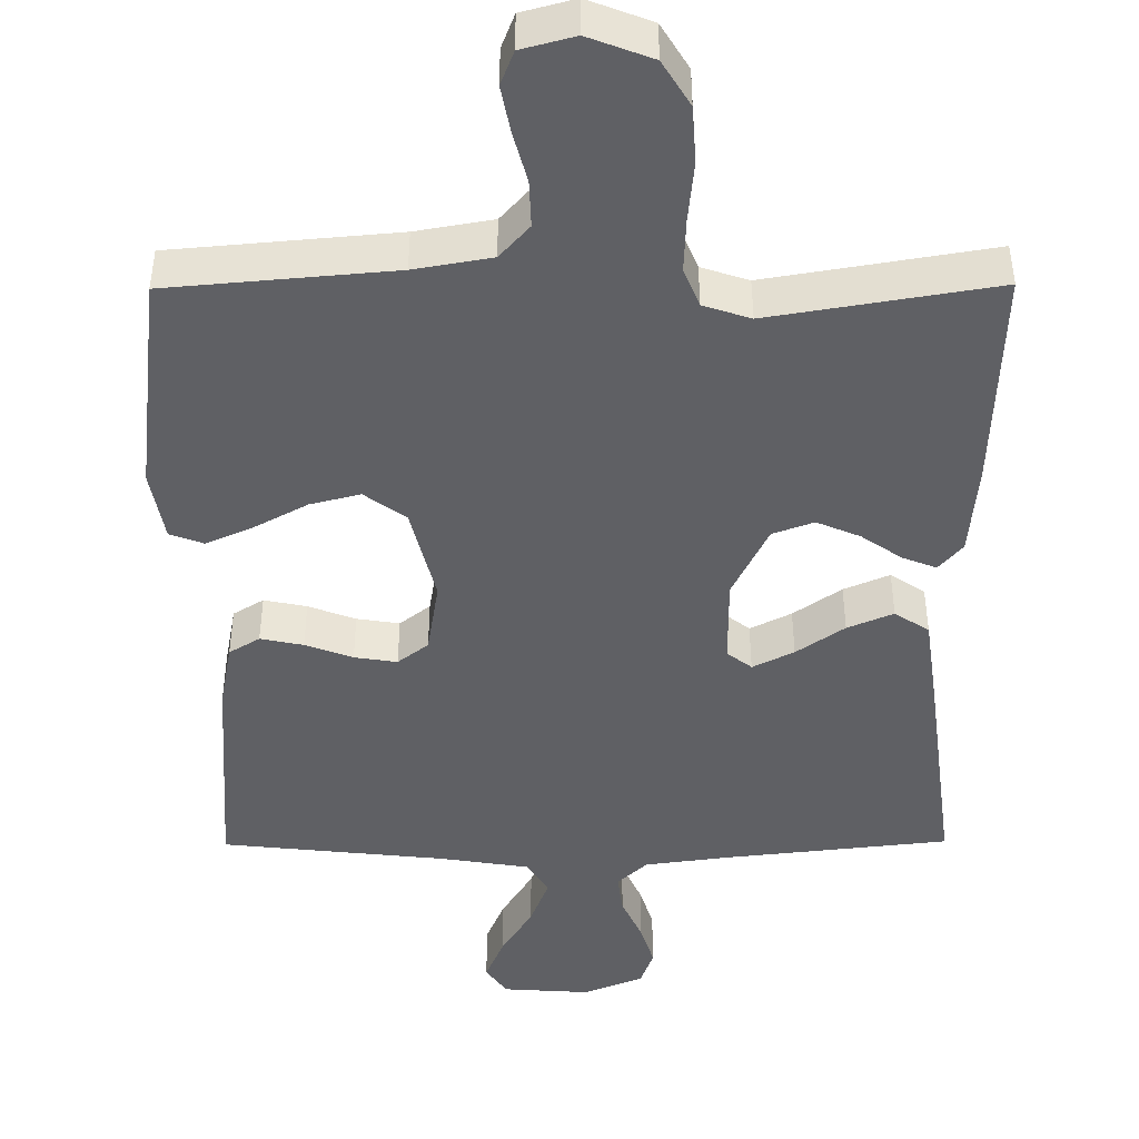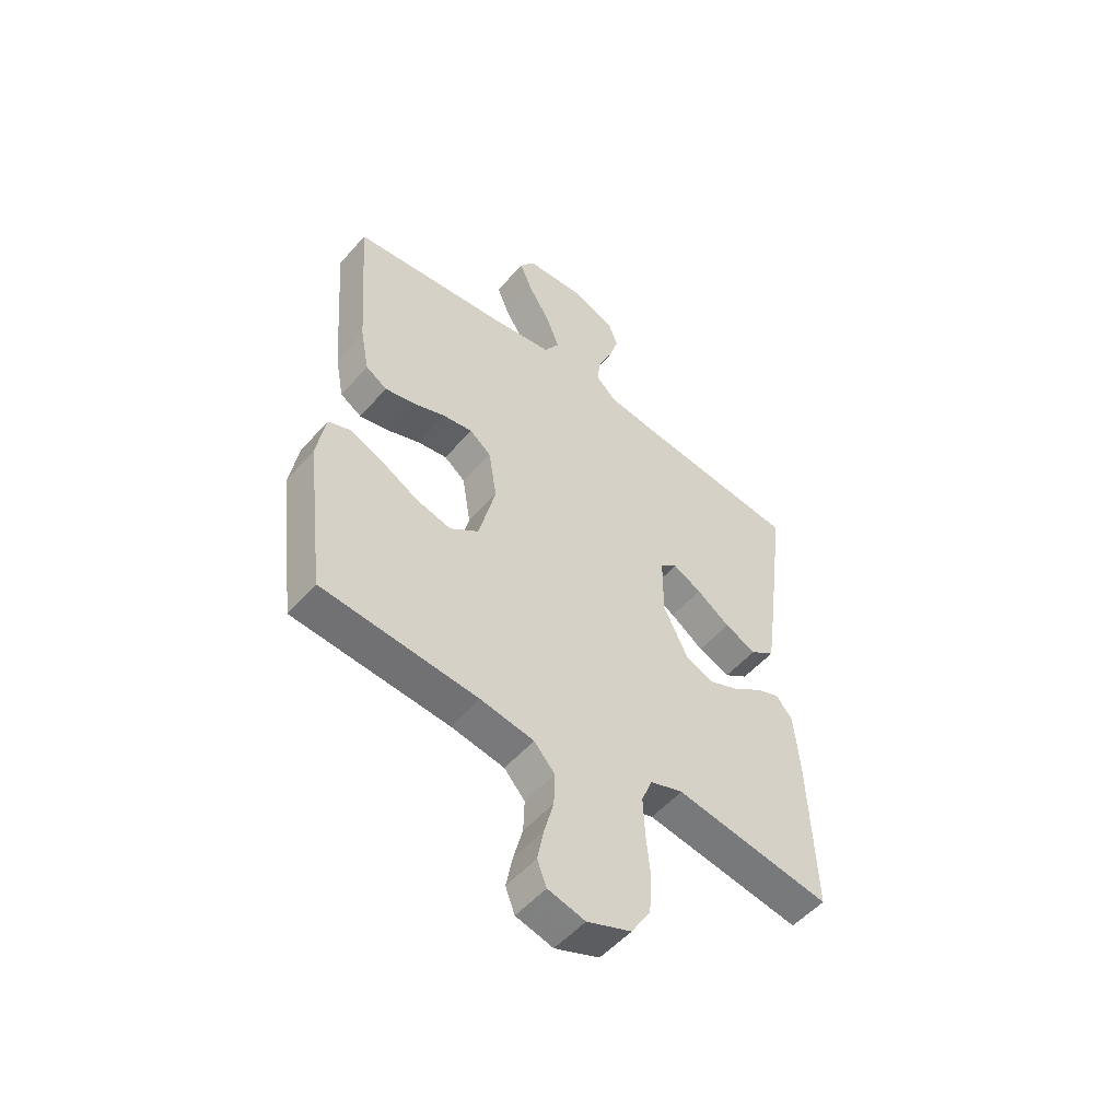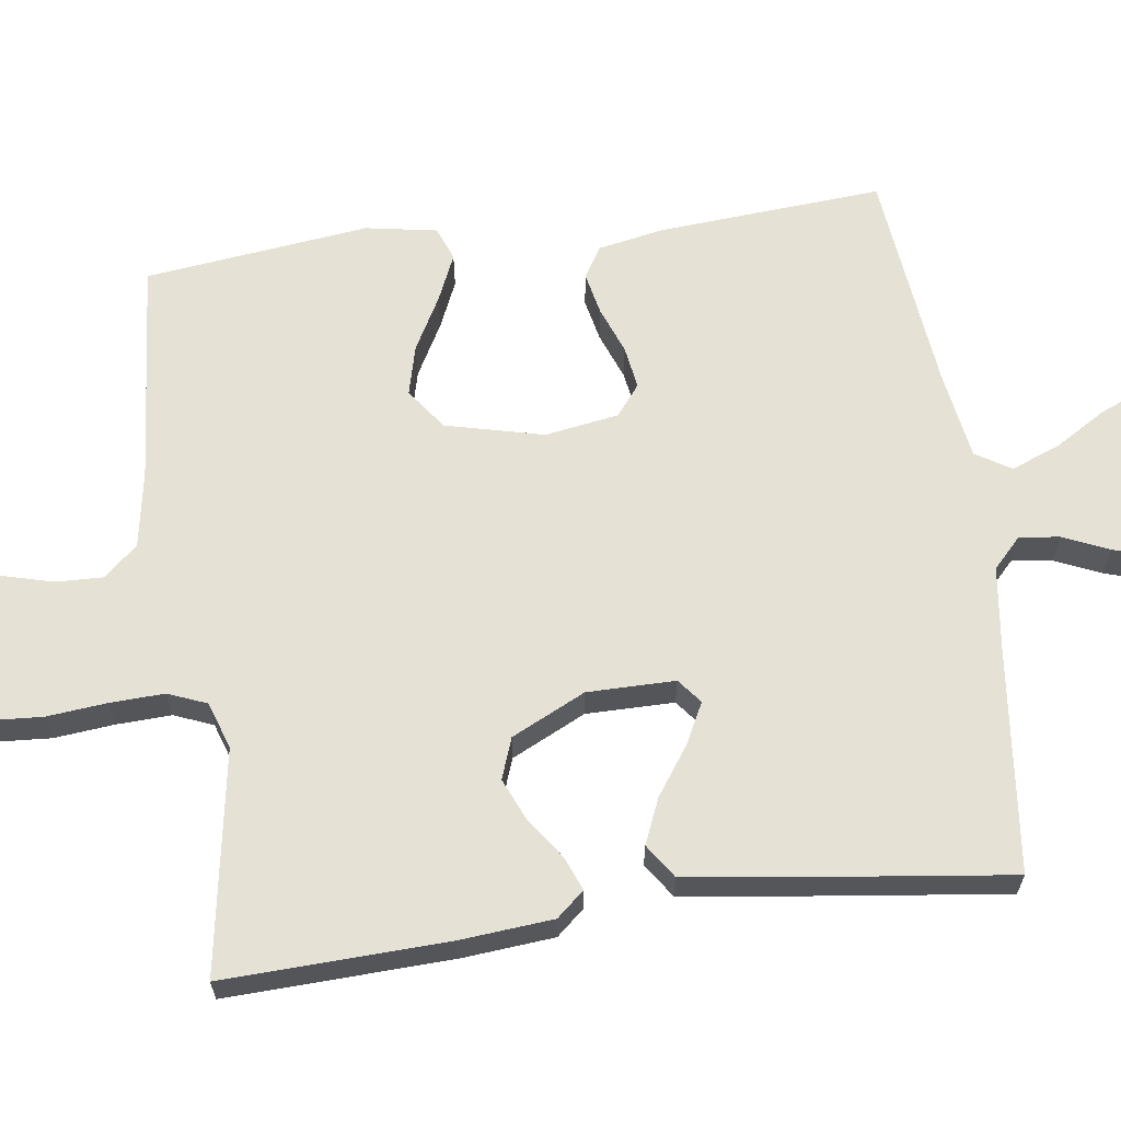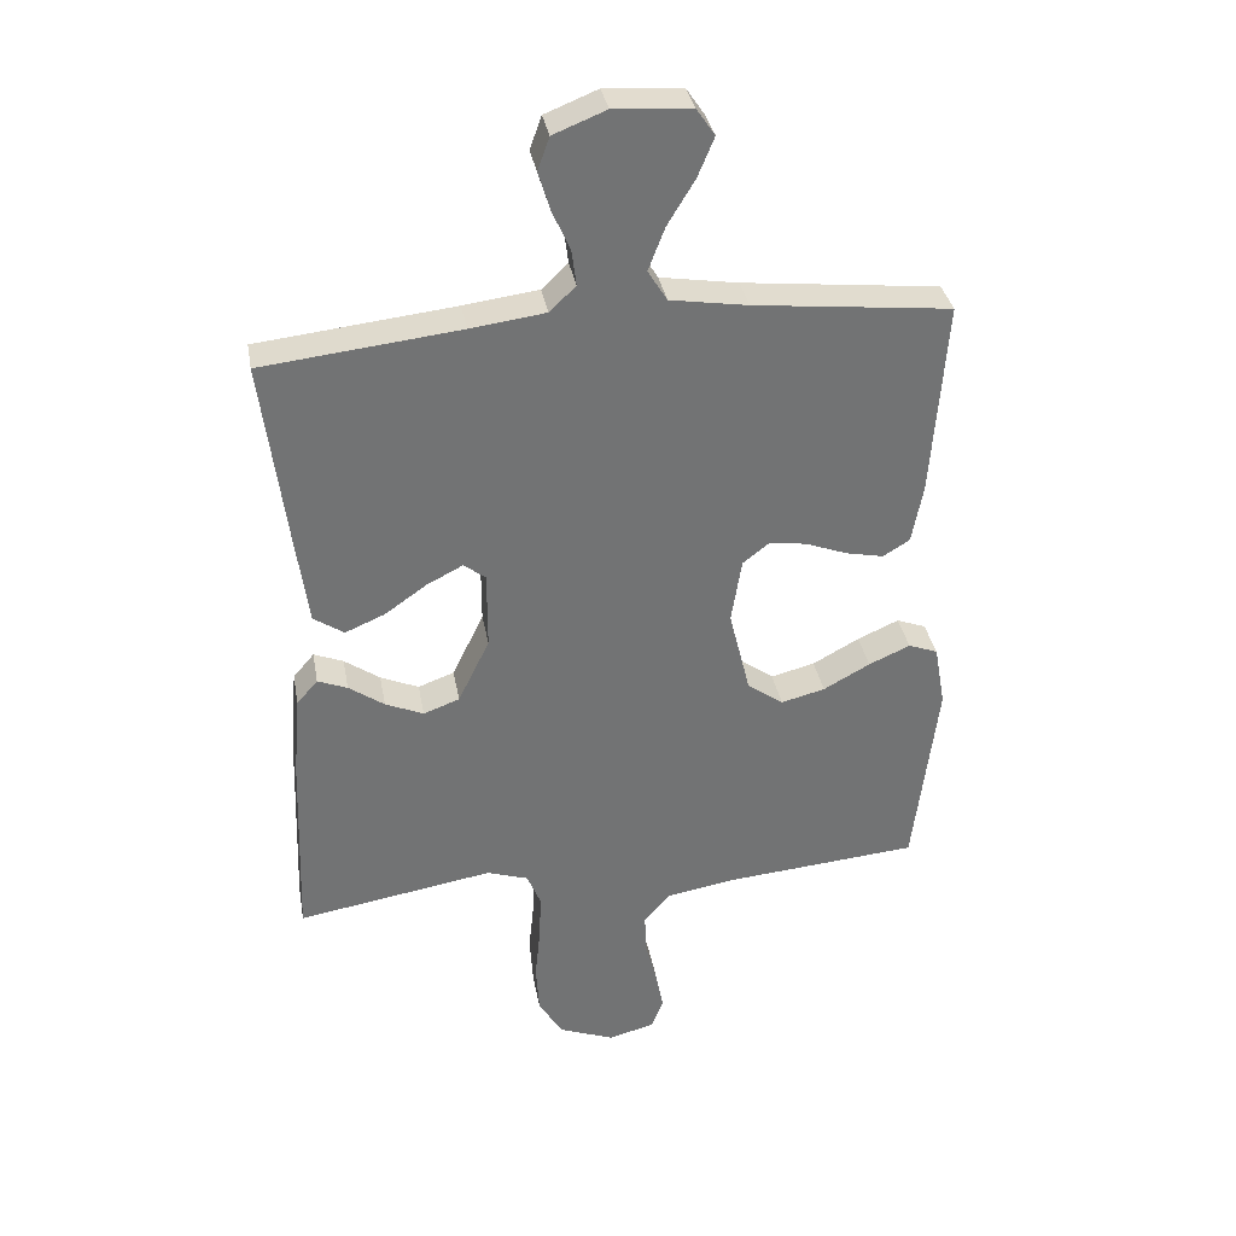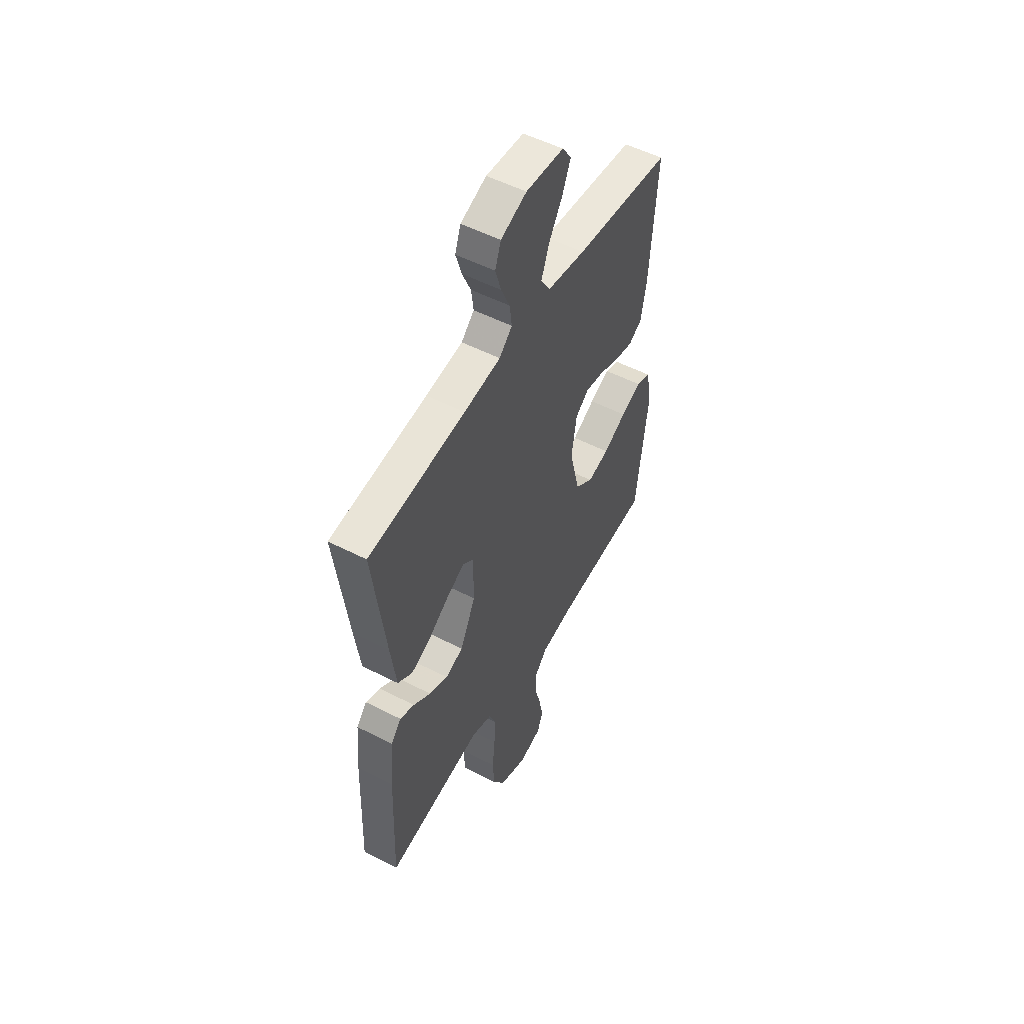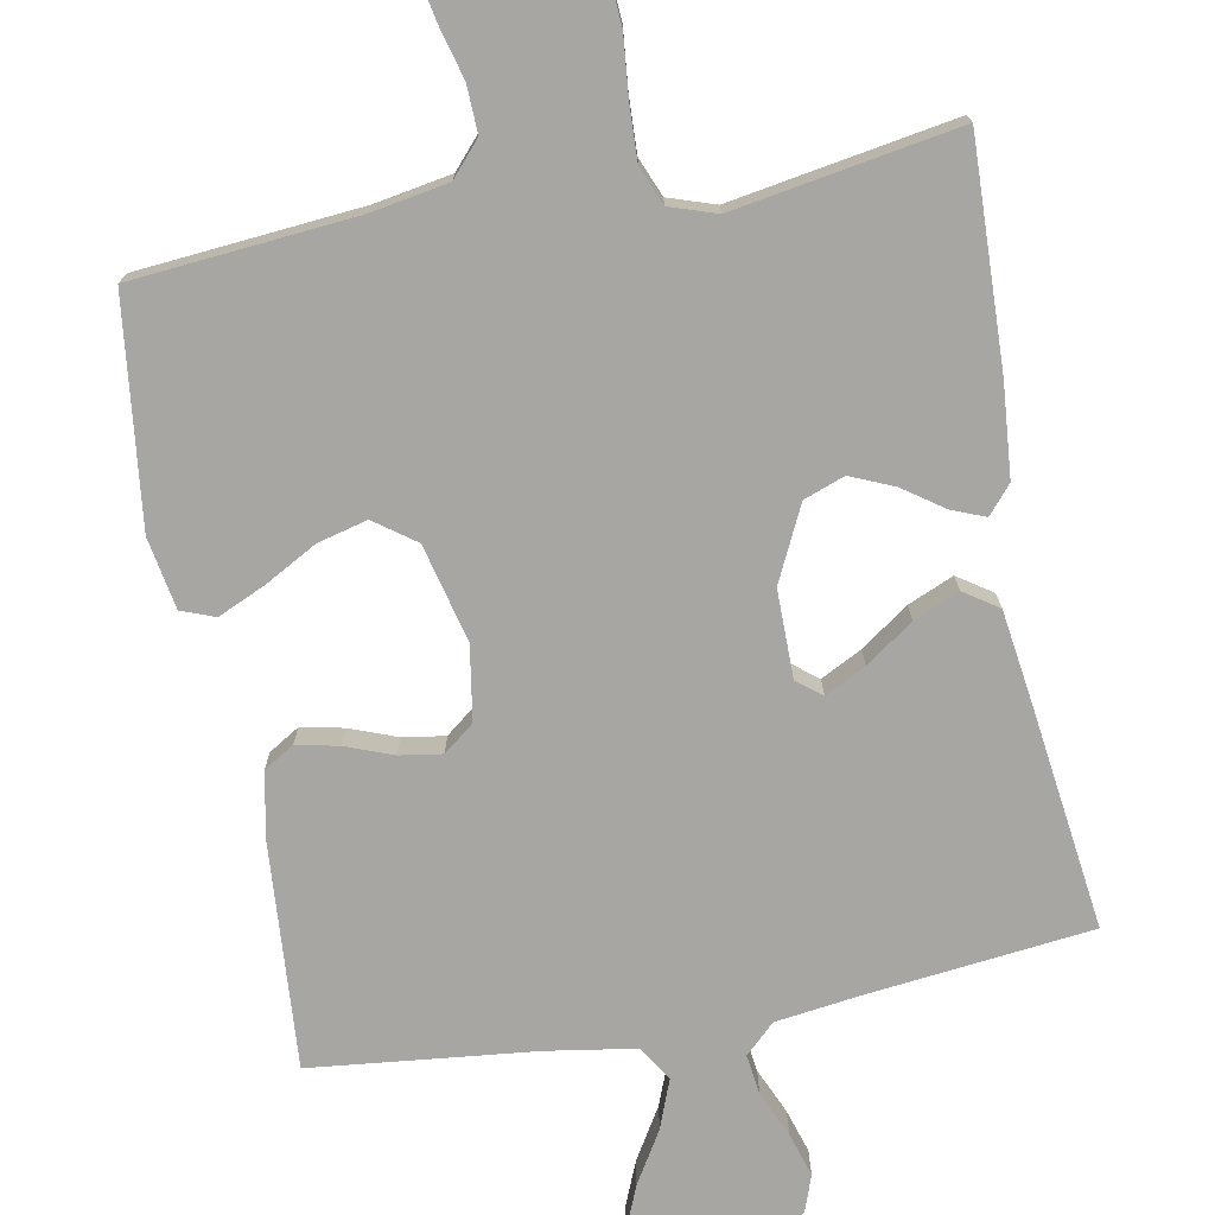
<metadata>
{"format":"obj","ext":"obj","renderer":"f3d","projection":"perspective","resolution":1024,"background":"white","views":[{"elev":-45.0,"azim":-179.6,"up":"+Y"},{"elev":-52.6,"azim":140.0,"up":"+Z"},{"elev":64.1,"azim":-97.8,"up":"+Y"},{"elev":34.7,"azim":-10.1,"up":"+Z"},{"elev":52.9,"azim":-61.1,"up":"+Z"},{"elev":-74.2,"azim":-169.3,"up":"+Y"}]}
</metadata>
<code>
v 0.5 0.07 0.5
v 0.478 0.07 0.2
v 0.461 0.07 0.111
v 0.42 0.07 0.086
v 0.363 0.07 0.098
v 0.3 0.07 0.122
v 0.243 0.07 0.131
v 0.202 0.07 0.099
v 0.186 0.07 0
v 0.218 0.07 -0.131
v 0.273 0.07 -0.171
v 0.34 0.07 -0.154
v 0.411 0.07 -0.115
v 0.474 0.07 -0.087
v 0.519 0.07 -0.104
v 0.536 0.07 -0.2
v 0.5 0.07 -0.5
v 0.2 0.07 -0.526
v 0.097 0.07 -0.544
v 0.057 0.07 -0.589
v 0.059 0.07 -0.652
v 0.077 0.07 -0.72
v 0.089 0.07 -0.783
v 0.071 0.07 -0.829
v 0 0.07 -0.848
v -0.085 0.07 -0.815
v -0.122 0.07 -0.754
v -0.127 0.07 -0.677
v -0.119 0.07 -0.596
v -0.116 0.07 -0.523
v -0.137 0.07 -0.471
v -0.2 0.07 -0.45
v -0.5 0.07 -0.5
v -0.489 0.07 -0.2
v -0.478 0.07 -0.075
v -0.446 0.07 -0.038
v -0.401 0.07 -0.056
v -0.347 0.07 -0.094
v -0.289 0.07 -0.119
v -0.234 0.07 -0.099
v -0.186 0.07 0
v -0.186 0.07 0.118
v -0.219 0.07 0.144
v -0.274 0.07 0.116
v -0.338 0.07 0.071
v -0.399 0.07 0.045
v -0.445 0.07 0.076
v -0.462 0.07 0.2
v -0.5 0.07 0.5
v -0.2 0.07 0.533
v -0.086 0.07 0.548
v -0.046 0.07 0.586
v -0.053 0.07 0.64
v -0.08 0.07 0.701
v -0.098 0.07 0.76
v -0.08 0.07 0.81
v 0 0.07 0.842
v 0.117 0.07 0.834
v 0.145 0.07 0.793
v 0.12 0.07 0.733
v 0.078 0.07 0.664
v 0.053 0.07 0.599
v 0.082 0.07 0.552
v 0.2 0.07 0.533
v 0.5 0 0.5
v 0.478 0 0.2
v 0.461 0 0.111
v 0.42 0 0.086
v 0.363 0 0.098
v 0.3 0 0.122
v 0.243 0 0.131
v 0.202 0 0.099
v 0.186 0 0
v 0.218 0 -0.131
v 0.273 0 -0.171
v 0.34 0 -0.154
v 0.411 0 -0.115
v 0.474 0 -0.087
v 0.519 0 -0.104
v 0.536 0 -0.2
v 0.5 0 -0.5
v 0.2 0 -0.526
v 0.097 0 -0.544
v 0.057 0 -0.589
v 0.059 0 -0.652
v 0.077 0 -0.72
v 0.089 0 -0.783
v 0.071 0 -0.829
v 0 0 -0.848
v -0.085 0 -0.815
v -0.122 0 -0.754
v -0.127 0 -0.677
v -0.119 0 -0.596
v -0.116 0 -0.523
v -0.137 0 -0.471
v -0.2 0 -0.45
v -0.5 0 -0.5
v -0.489 0 -0.2
v -0.478 0 -0.075
v -0.446 0 -0.038
v -0.401 0 -0.056
v -0.347 0 -0.094
v -0.289 0 -0.119
v -0.234 0 -0.099
v -0.186 0 0
v -0.186 0 0.118
v -0.219 0 0.144
v -0.274 0 0.116
v -0.338 0 0.071
v -0.399 0 0.045
v -0.445 0 0.076
v -0.462 0 0.2
v -0.5 0 0.5
v -0.2 0 0.533
v -0.086 0 0.548
v -0.046 0 0.586
v -0.053 0 0.64
v -0.08 0 0.701
v -0.098 0 0.76
v -0.08 0 0.81
v 0 0 0.842
v 0.117 0 0.834
v 0.145 0 0.793
v 0.12 0 0.733
v 0.078 0 0.664
v 0.053 0 0.599
v 0.082 0 0.552
v 0.2 0 0.533
f 58 59 60 61
f 58 61 62
f 57 58 62
f 56 57 62
f 53 54 55 56
f 53 56 62 63
f 47 48 49 50
f 47 50 51
f 44 45 46 47
f 43 44 47 51
f 42 43 51 52
f 35 36 37 38
f 35 38 39
f 32 33 34 35
f 31 32 35 39
f 26 27 28 29
f 26 29 30
f 25 26 30
f 24 25 30
f 21 22 23 24
f 21 24 30 31
f 15 16 17 18
f 15 18 19
f 12 13 14 15
f 12 15 19
f 11 12 19 20
f 3 4 5 6
f 3 6 7
f 64 1 2 3
f 63 64 3 7
f 52 53 63 7
f 41 42 52 7
f 21 31 39 40
f 20 21 40 41
f 10 11 20 41
f 9 10 41
f 8 9 41
f 7 8 41
f 125 124 123 122
f 126 125 122
f 126 122 121
f 126 121 120
f 120 119 118 117
f 127 126 120 117
f 114 113 112 111
f 115 114 111
f 111 110 109 108
f 115 111 108 107
f 116 115 107 106
f 102 101 100 99
f 103 102 99
f 99 98 97 96
f 103 99 96 95
f 93 92 91 90
f 94 93 90
f 94 90 89
f 94 89 88
f 88 87 86 85
f 95 94 88 85
f 82 81 80 79
f 83 82 79
f 79 78 77 76
f 83 79 76
f 84 83 76 75
f 70 69 68 67
f 71 70 67
f 67 66 65 128
f 71 67 128 127
f 71 127 117 116
f 71 116 106 105
f 104 103 95 85
f 105 104 85 84
f 105 84 75 74
f 105 74 73
f 105 73 72
f 105 72 71
f 1 65 66 2
f 2 66 67 3
f 3 67 68 4
f 4 68 69 5
f 5 69 70 6
f 6 70 71 7
f 7 71 72 8
f 8 72 73 9
f 9 73 74 10
f 10 74 75 11
f 11 75 76 12
f 12 76 77 13
f 13 77 78 14
f 14 78 79 15
f 15 79 80 16
f 16 80 81 17
f 17 81 82 18
f 18 82 83 19
f 19 83 84 20
f 20 84 85 21
f 21 85 86 22
f 22 86 87 23
f 23 87 88 24
f 24 88 89 25
f 25 89 90 26
f 26 90 91 27
f 27 91 92 28
f 28 92 93 29
f 29 93 94 30
f 30 94 95 31
f 31 95 96 32
f 32 96 97 33
f 33 97 98 34
f 34 98 99 35
f 35 99 100 36
f 36 100 101 37
f 37 101 102 38
f 38 102 103 39
f 39 103 104 40
f 40 104 105 41
f 41 105 106 42
f 42 106 107 43
f 43 107 108 44
f 44 108 109 45
f 45 109 110 46
f 46 110 111 47
f 47 111 112 48
f 48 112 113 49
f 49 113 114 50
f 50 114 115 51
f 51 115 116 52
f 52 116 117 53
f 53 117 118 54
f 54 118 119 55
f 55 119 120 56
f 56 120 121 57
f 57 121 122 58
f 58 122 123 59
f 59 123 124 60
f 60 124 125 61
f 61 125 126 62
f 62 126 127 63
f 63 127 128 64
f 64 128 65 1

</code>
